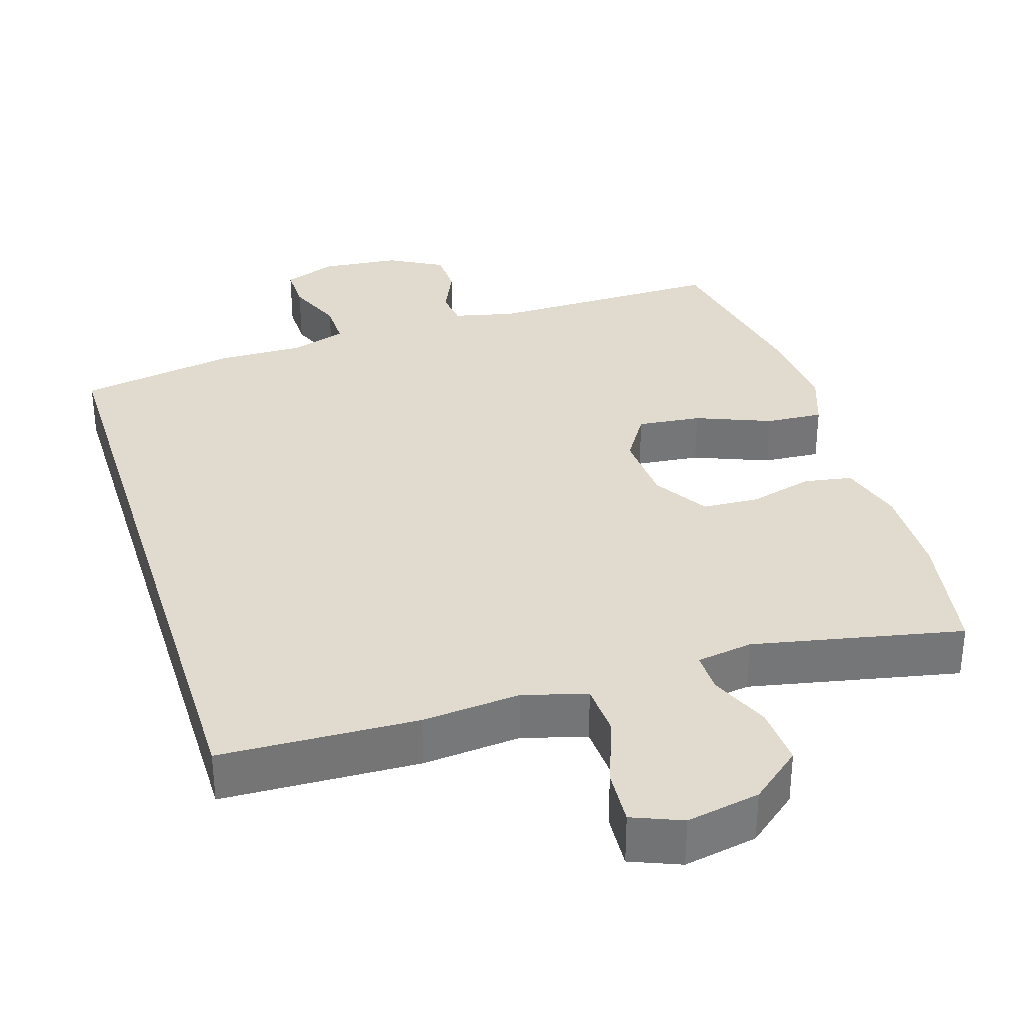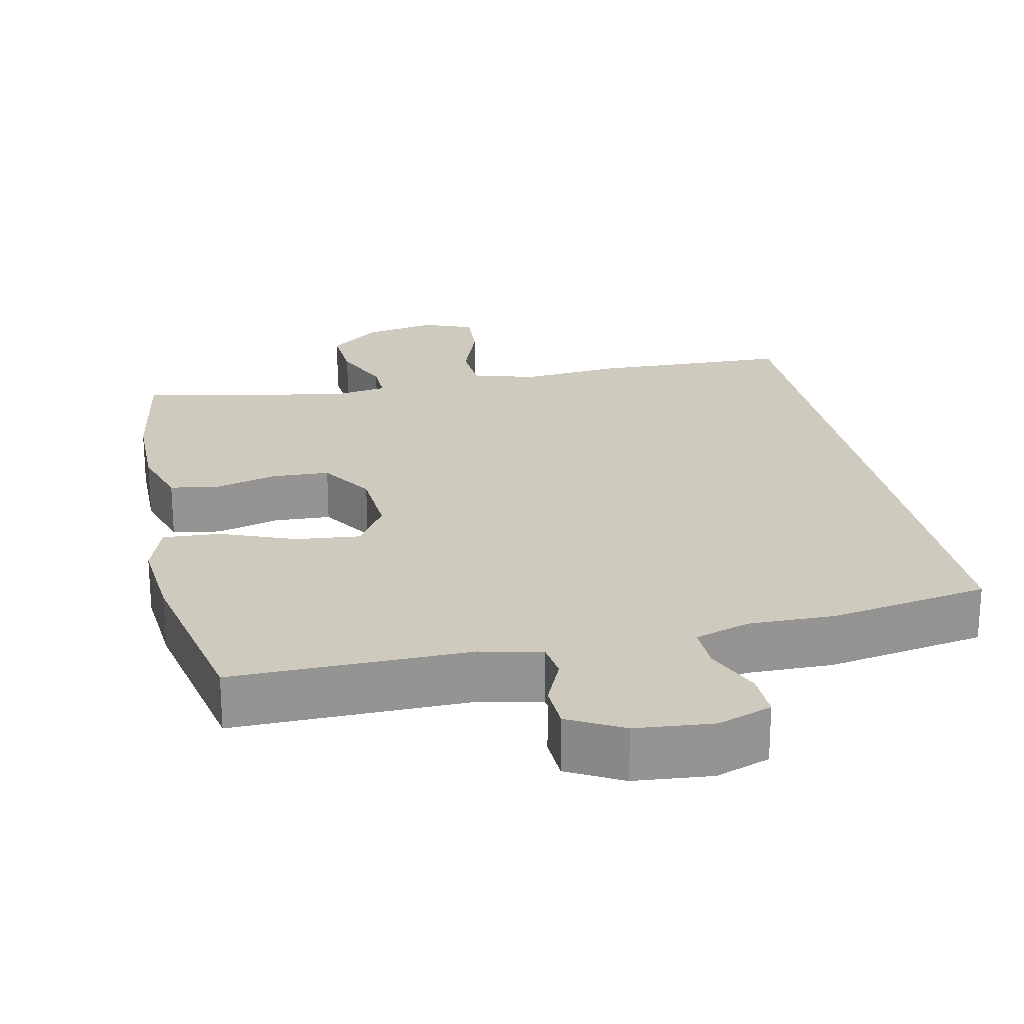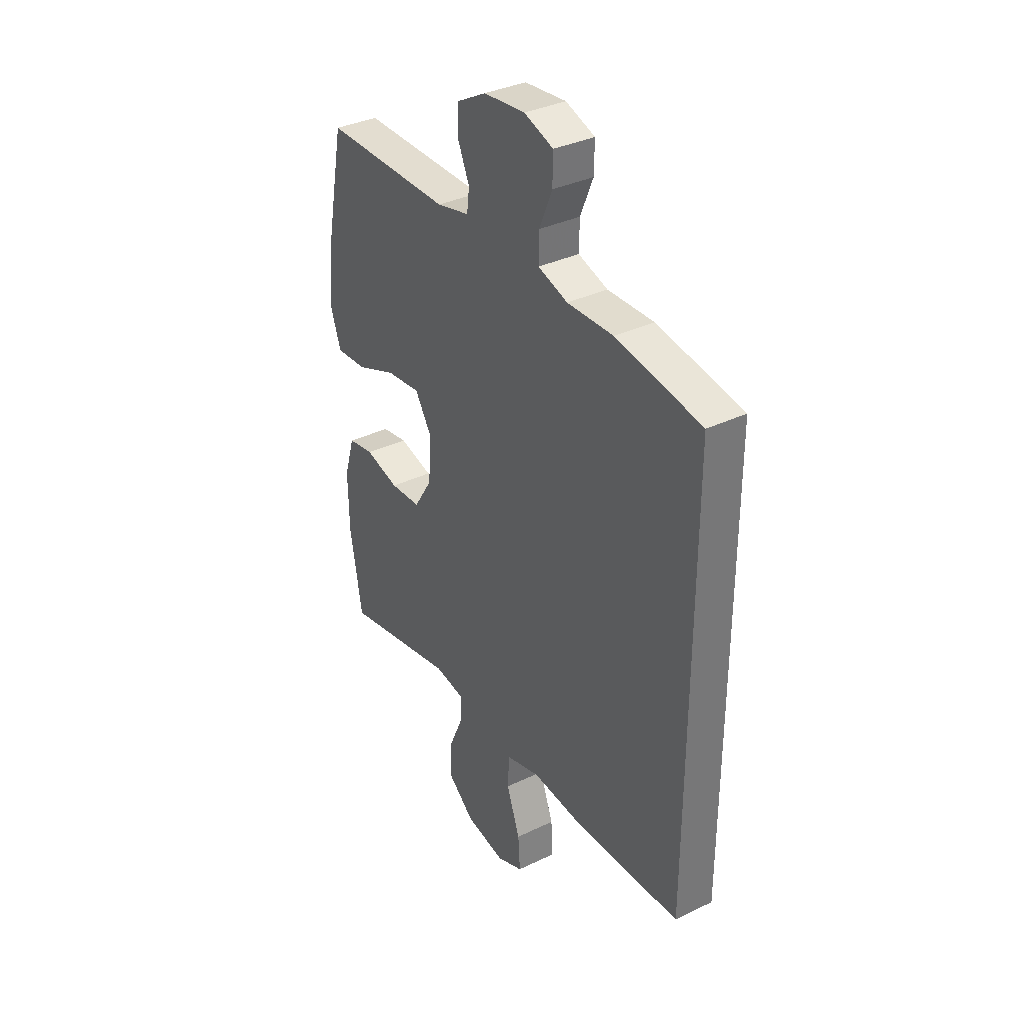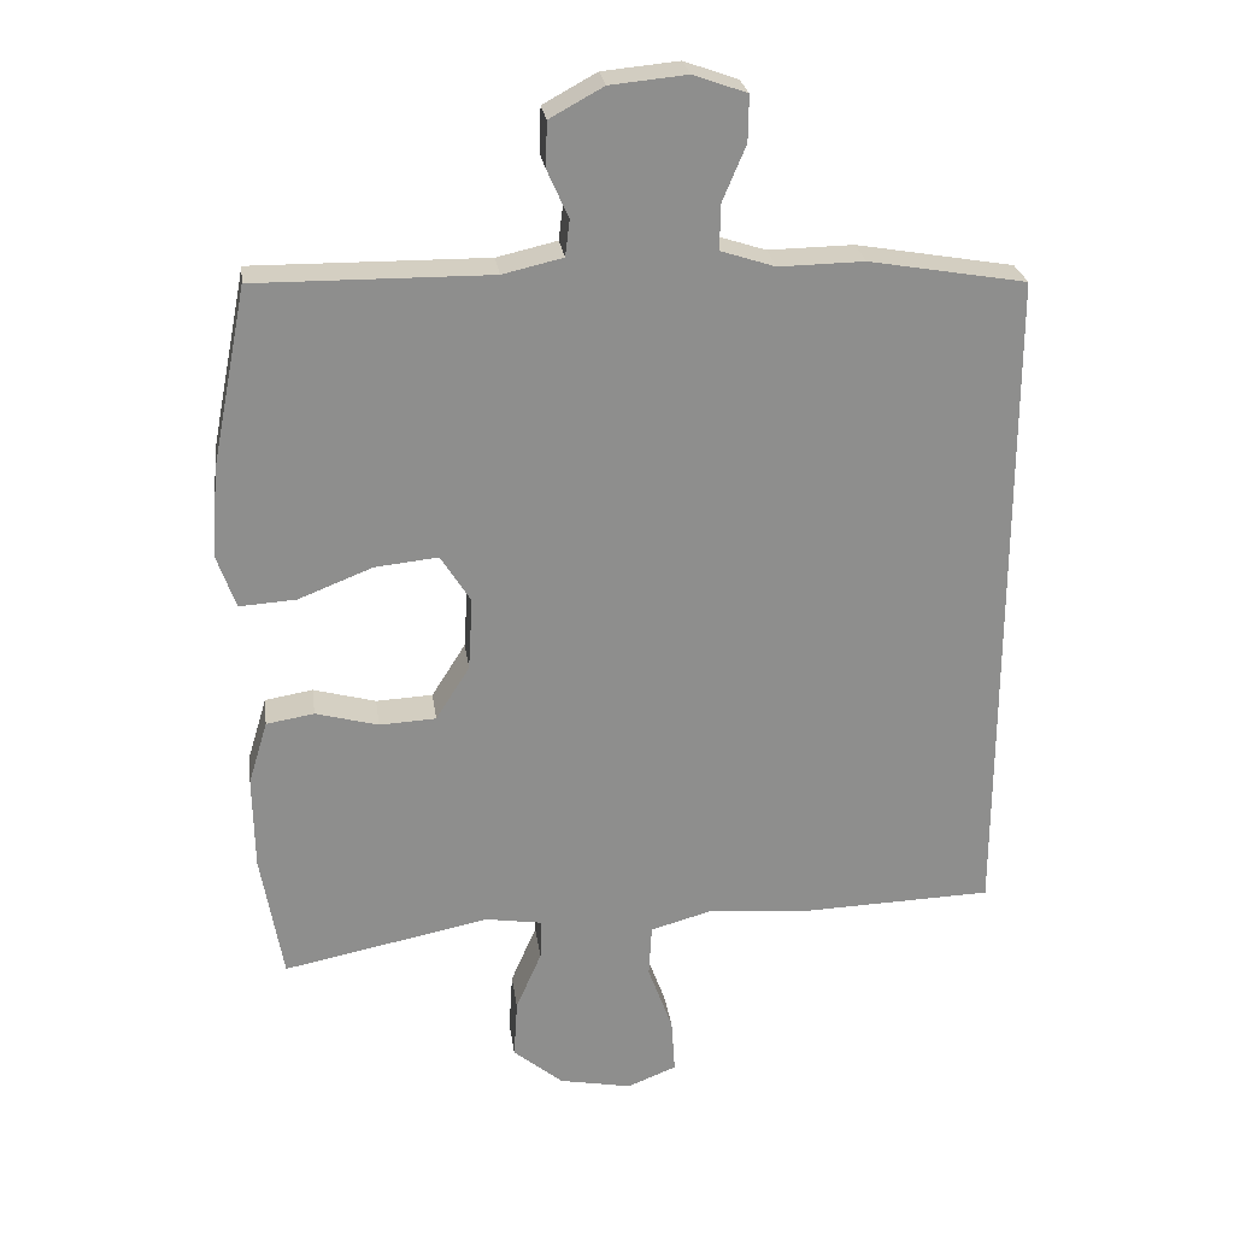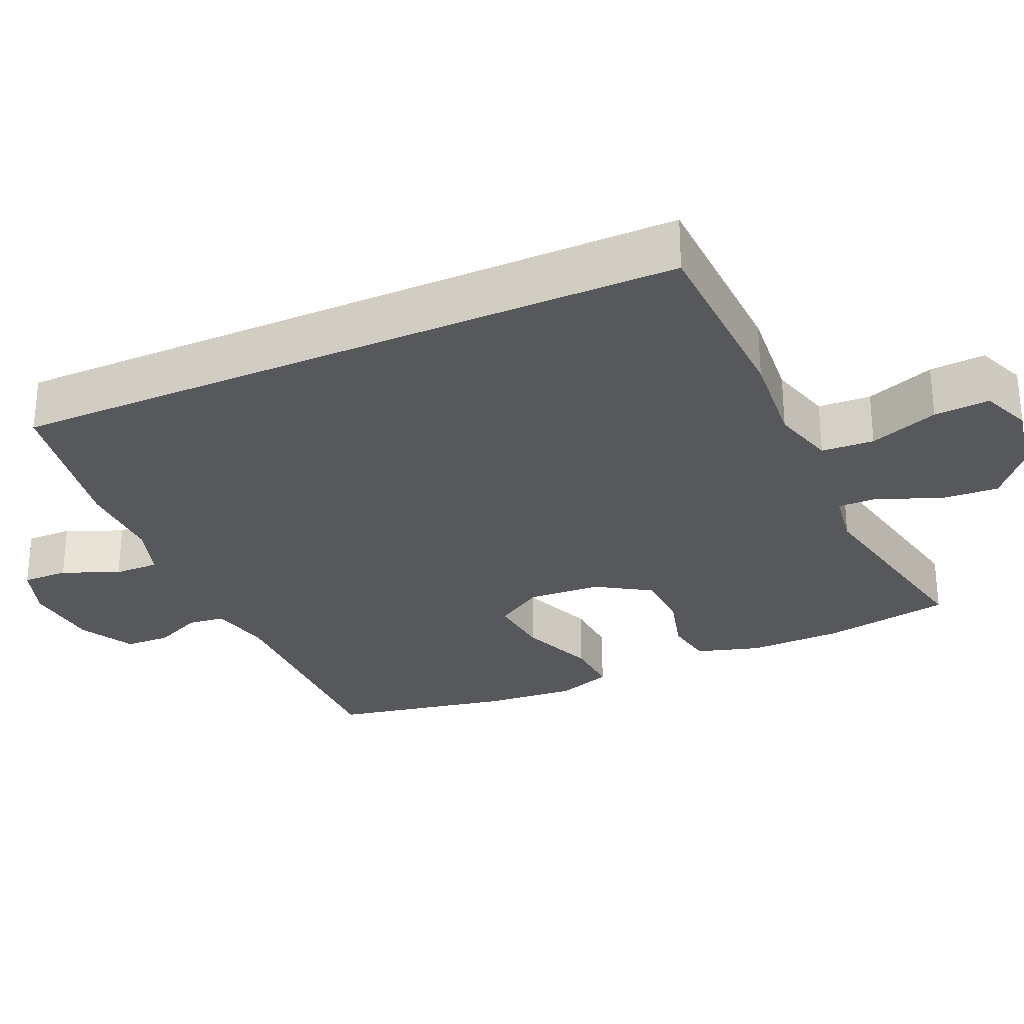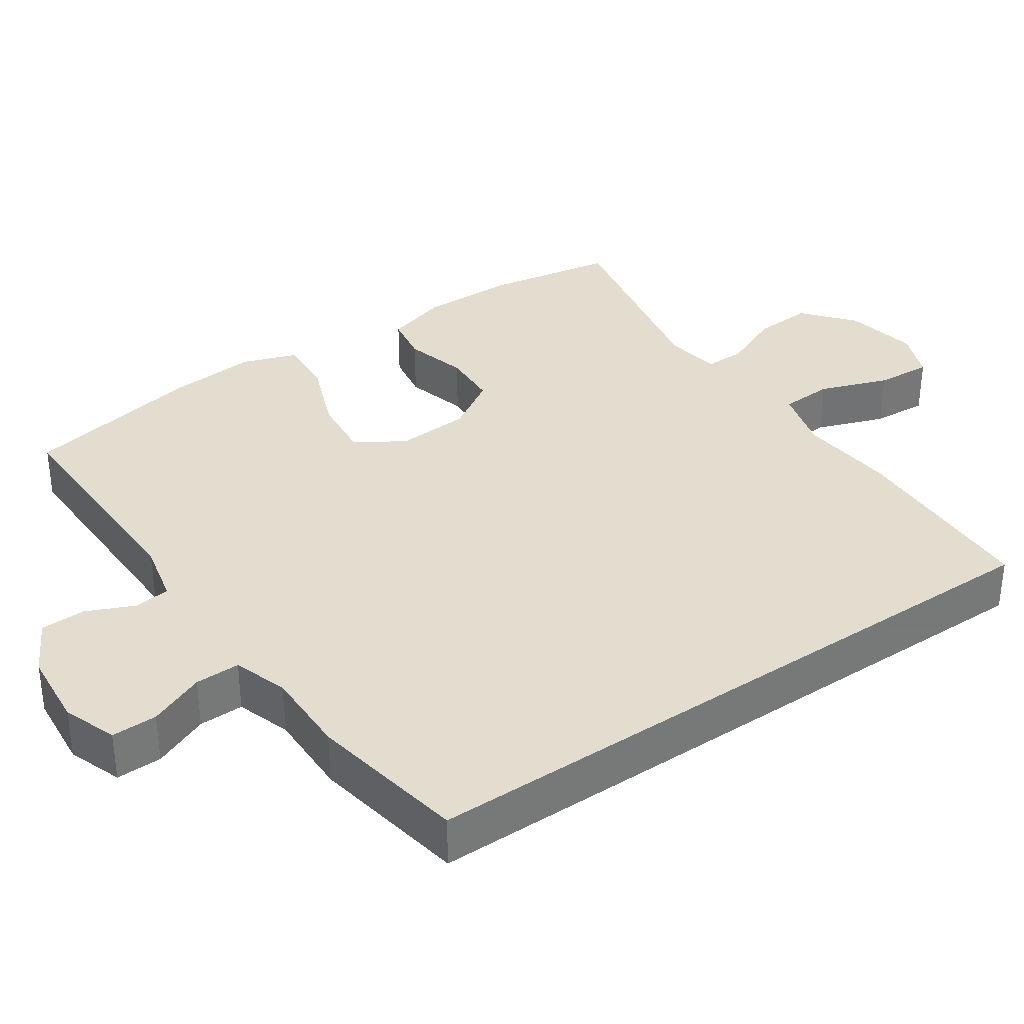
<metadata>
{"format":"obj","ext":"obj","renderer":"f3d","projection":"perspective","resolution":1024,"background":"white","views":[{"elev":33.7,"azim":162.7,"up":"+Y"},{"elev":23.2,"azim":-12.2,"up":"+Y"},{"elev":35.0,"azim":57.2,"up":"+Z"},{"elev":25.6,"azim":-7.8,"up":"+Z"},{"elev":-28.8,"azim":114.0,"up":"+Y"},{"elev":34.9,"azim":55.4,"up":"+Y"}]}
</metadata>
<code>
v 0.5 0.07 -0.459
v 0.234 0.07 -0.468
v 0.102 0.07 -0.456
v 0.016 0.07 -0.48
v 0.012 0.07 -0.551
v 0.046 0.07 -0.644
v 0.051 0.07 -0.719
v -0.016 0.07 -0.746
v -0.115 0.07 -0.727
v -0.183 0.07 -0.671
v -0.178 0.07 -0.591
v -0.143 0.07 -0.51
v -0.142 0.07 -0.455
v -0.218 0.07 -0.443
v -0.5 0.07 -0.5
v -0.53 0.07 -0.326
v -0.532 0.07 -0.199
v -0.506 0.07 -0.113
v -0.441 0.07 -0.102
v -0.356 0.07 -0.125
v -0.279 0.07 -0.121
v -0.233 0.07 -0.048
v -0.227 0.07 0.051
v -0.268 0.07 0.116
v -0.354 0.07 0.107
v -0.455 0.07 0.067
v -0.532 0.07 0.062
v -0.558 0.07 0.136
v -0.548 0.07 0.257
v -0.5 0.07 0.5
v -0.181 0.07 0.497
v -0.099 0.07 0.516
v -0.093 0.07 0.565
v -0.122 0.07 0.63
v -0.12 0.07 0.691
v -0.047 0.07 0.731
v 0.057 0.07 0.741
v 0.13 0.07 0.715
v 0.129 0.07 0.653
v 0.097 0.07 0.577
v 0.096 0.07 0.516
v 0.17 0.07 0.492
v 0.286 0.07 0.494
v 0.5 0.07 0.457
v 0.5 0 -0.459
v 0.234 0 -0.468
v 0.102 0 -0.456
v 0.016 0 -0.48
v 0.012 0 -0.551
v 0.046 0 -0.644
v 0.051 0 -0.719
v -0.016 0 -0.746
v -0.115 0 -0.727
v -0.183 0 -0.671
v -0.178 0 -0.591
v -0.143 0 -0.51
v -0.142 0 -0.455
v -0.218 0 -0.443
v -0.5 0 -0.5
v -0.53 0 -0.326
v -0.532 0 -0.199
v -0.506 0 -0.113
v -0.441 0 -0.102
v -0.356 0 -0.125
v -0.279 0 -0.121
v -0.233 0 -0.048
v -0.227 0 0.051
v -0.268 0 0.116
v -0.354 0 0.107
v -0.455 0 0.067
v -0.532 0 0.062
v -0.558 0 0.136
v -0.548 0 0.257
v -0.5 0 0.5
v -0.181 0 0.497
v -0.099 0 0.516
v -0.093 0 0.565
v -0.122 0 0.63
v -0.12 0 0.691
v -0.047 0 0.731
v 0.057 0 0.741
v 0.13 0 0.715
v 0.129 0 0.653
v 0.097 0 0.577
v 0.096 0 0.516
v 0.17 0 0.492
v 0.286 0 0.494
v 0.5 0 0.457
f 1 2 3
f 44 1 3
f 43 44 3
f 42 43 3
f 41 42 3 4
f 40 41 4
f 38 39 40
f 37 38 40
f 36 37 40
f 35 36 40
f 34 35 40
f 33 34 40
f 32 33 40 4
f 31 32 4 5
f 29 30 31
f 28 29 31
f 27 28 31
f 26 27 31
f 25 26 31
f 24 25 31
f 23 24 31
f 22 23 31 5
f 6 7 8
f 5 6 8
f 22 5 8
f 21 22 8
f 18 19 20
f 17 18 20
f 16 17 20
f 15 16 20
f 14 15 20
f 13 14 20 21
f 10 11 12
f 9 10 12
f 8 9 12
f 8 12 13
f 8 13 21
f 47 46 45
f 47 45 88
f 47 88 87
f 47 87 86
f 48 47 86 85
f 48 85 84
f 84 83 82
f 84 82 81
f 84 81 80
f 84 80 79
f 84 79 78
f 84 78 77
f 48 84 77 76
f 49 48 76 75
f 75 74 73
f 75 73 72
f 75 72 71
f 75 71 70
f 75 70 69
f 75 69 68
f 75 68 67
f 49 75 67 66
f 52 51 50
f 52 50 49
f 52 49 66
f 52 66 65
f 64 63 62
f 64 62 61
f 64 61 60
f 64 60 59
f 64 59 58
f 65 64 58 57
f 56 55 54
f 56 54 53
f 56 53 52
f 57 56 52
f 65 57 52
f 1 45 46 2
f 2 46 47 3
f 3 47 48 4
f 4 48 49 5
f 5 49 50 6
f 6 50 51 7
f 7 51 52 8
f 8 52 53 9
f 9 53 54 10
f 10 54 55 11
f 11 55 56 12
f 12 56 57 13
f 13 57 58 14
f 14 58 59 15
f 15 59 60 16
f 16 60 61 17
f 17 61 62 18
f 18 62 63 19
f 19 63 64 20
f 20 64 65 21
f 21 65 66 22
f 22 66 67 23
f 23 67 68 24
f 24 68 69 25
f 25 69 70 26
f 26 70 71 27
f 27 71 72 28
f 28 72 73 29
f 29 73 74 30
f 30 74 75 31
f 31 75 76 32
f 32 76 77 33
f 33 77 78 34
f 34 78 79 35
f 35 79 80 36
f 36 80 81 37
f 37 81 82 38
f 38 82 83 39
f 39 83 84 40
f 40 84 85 41
f 41 85 86 42
f 42 86 87 43
f 43 87 88 44
f 44 88 45 1

</code>
